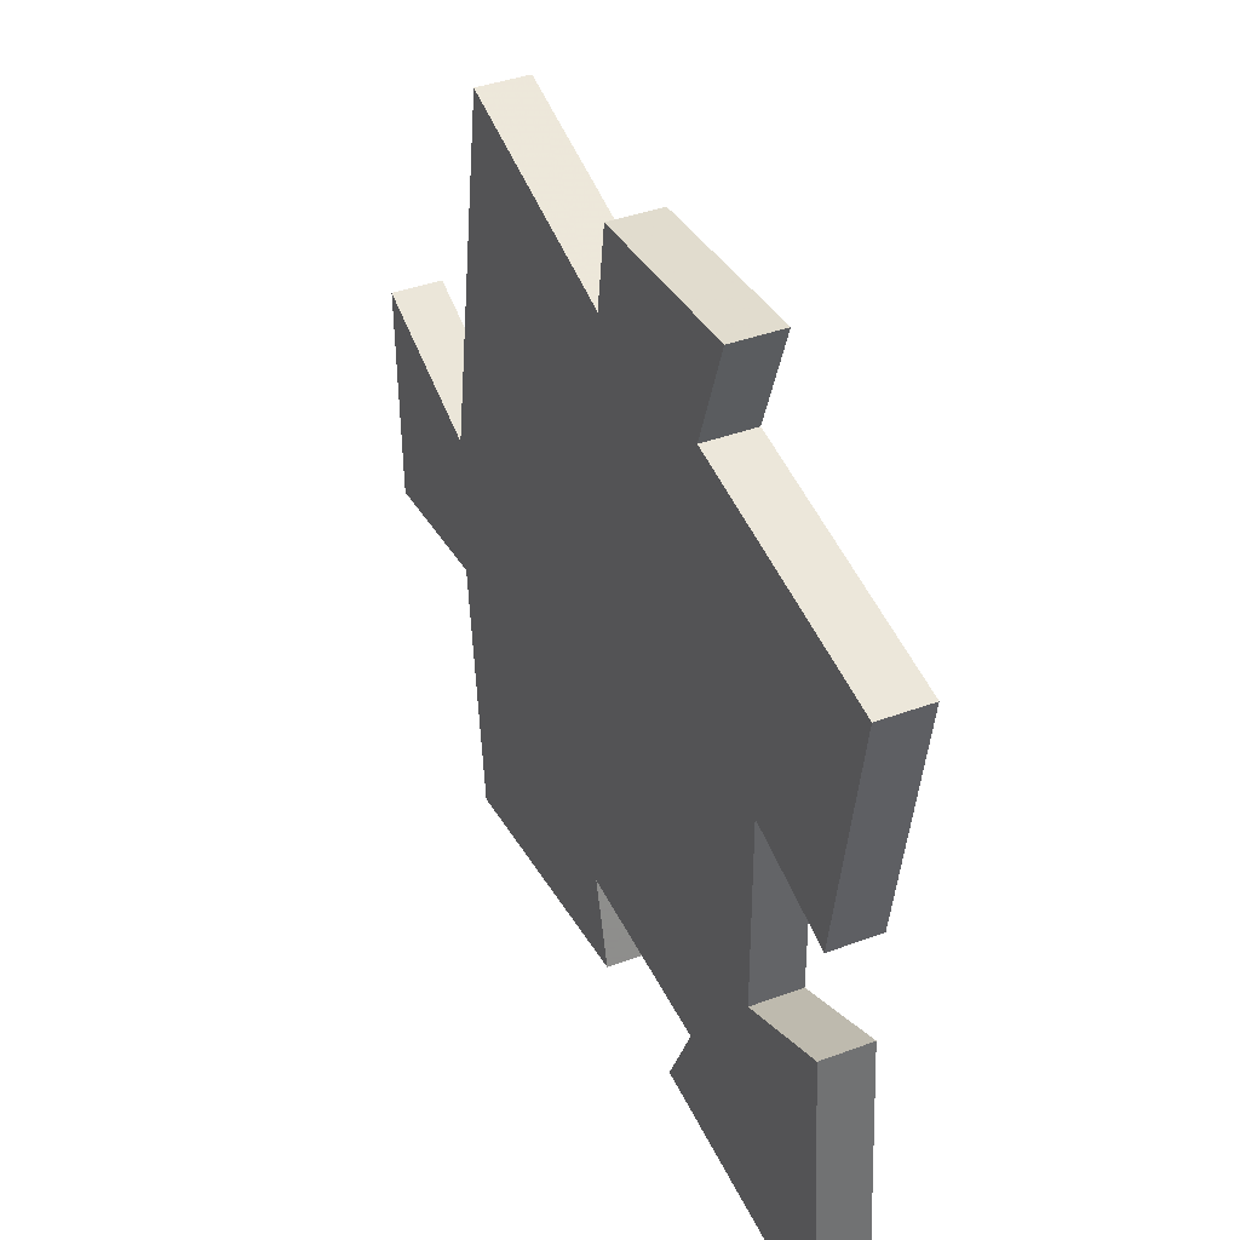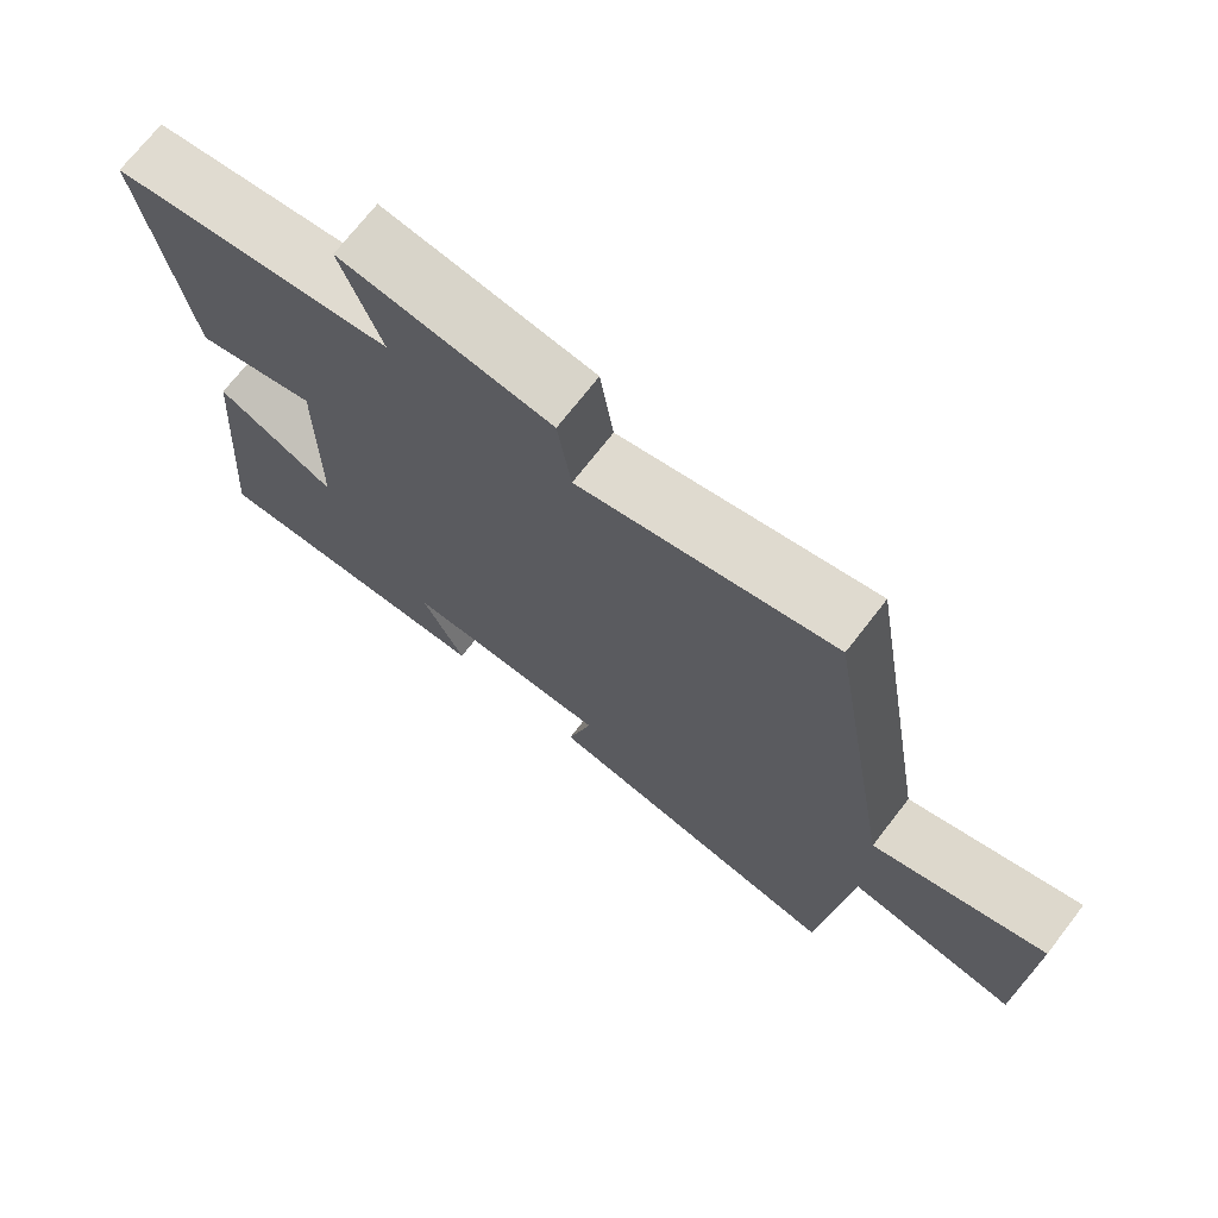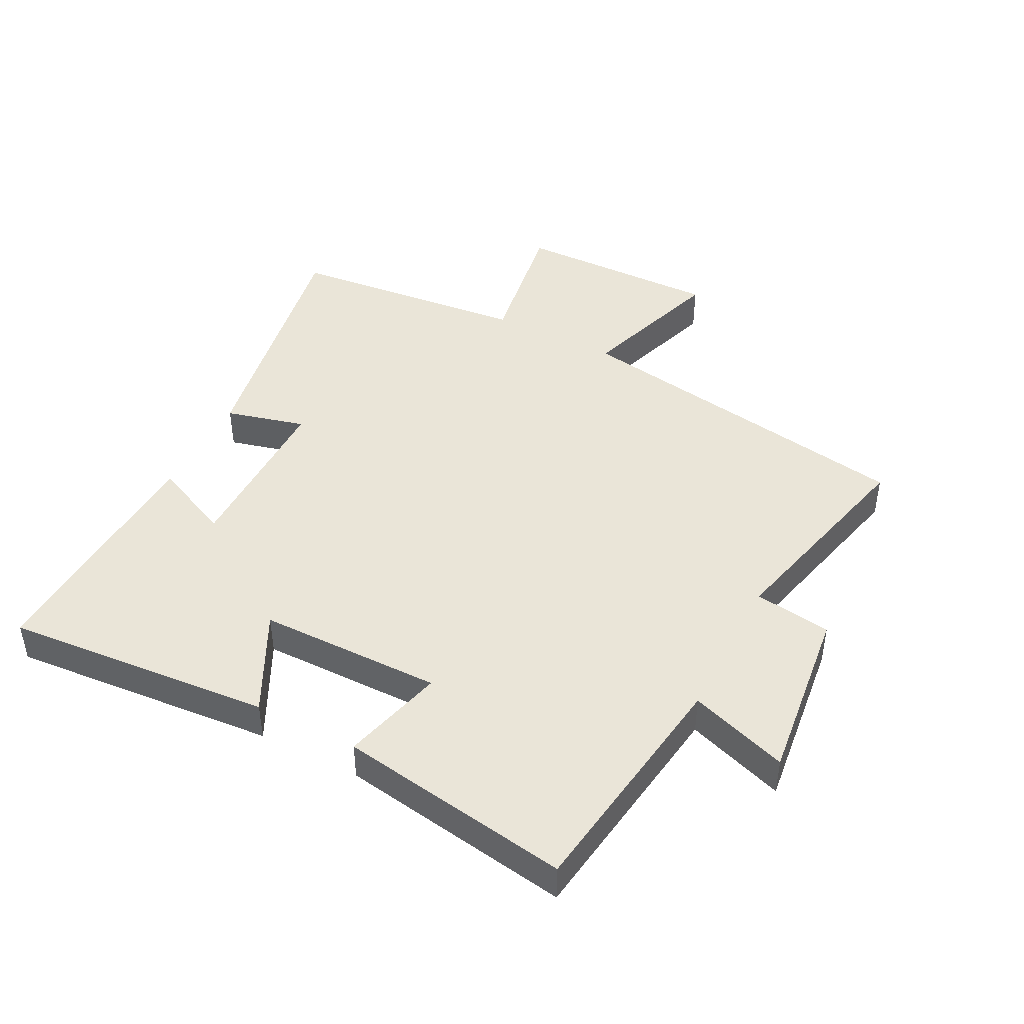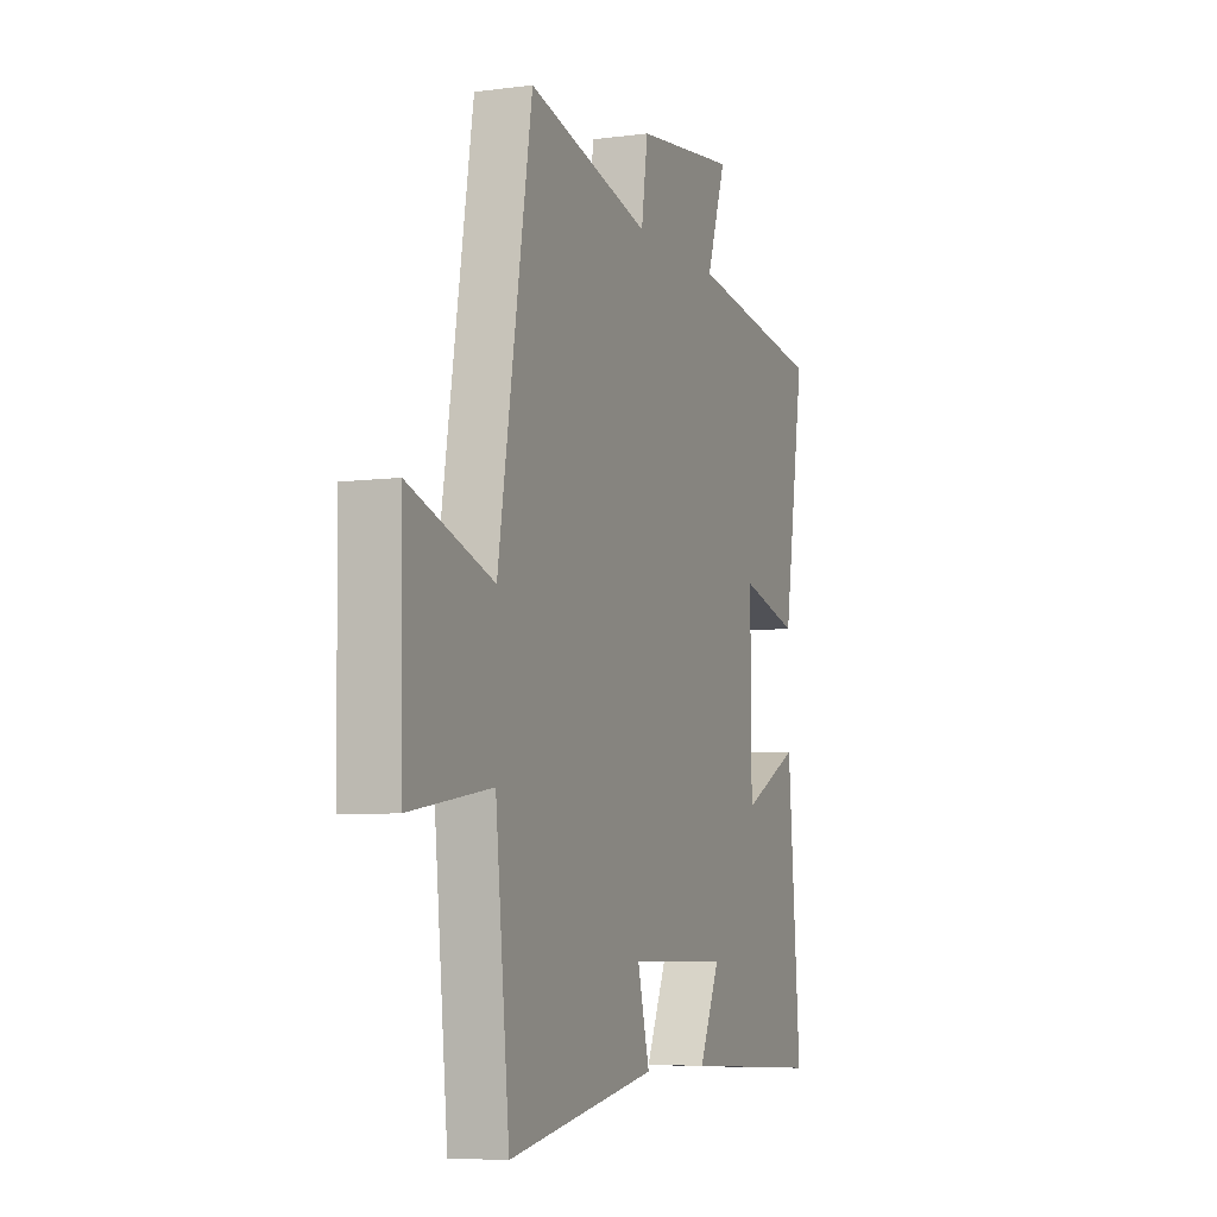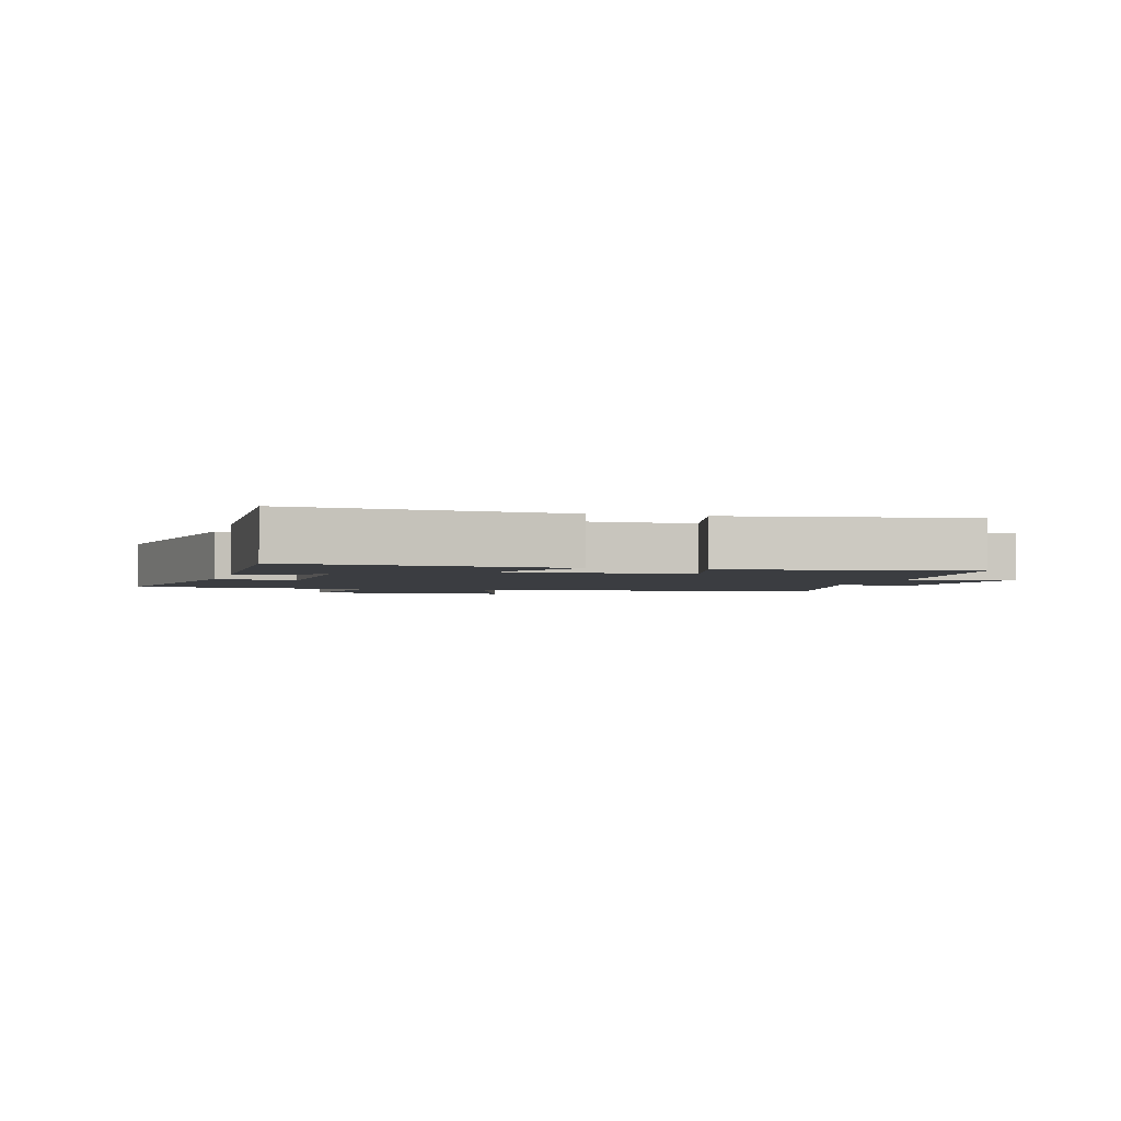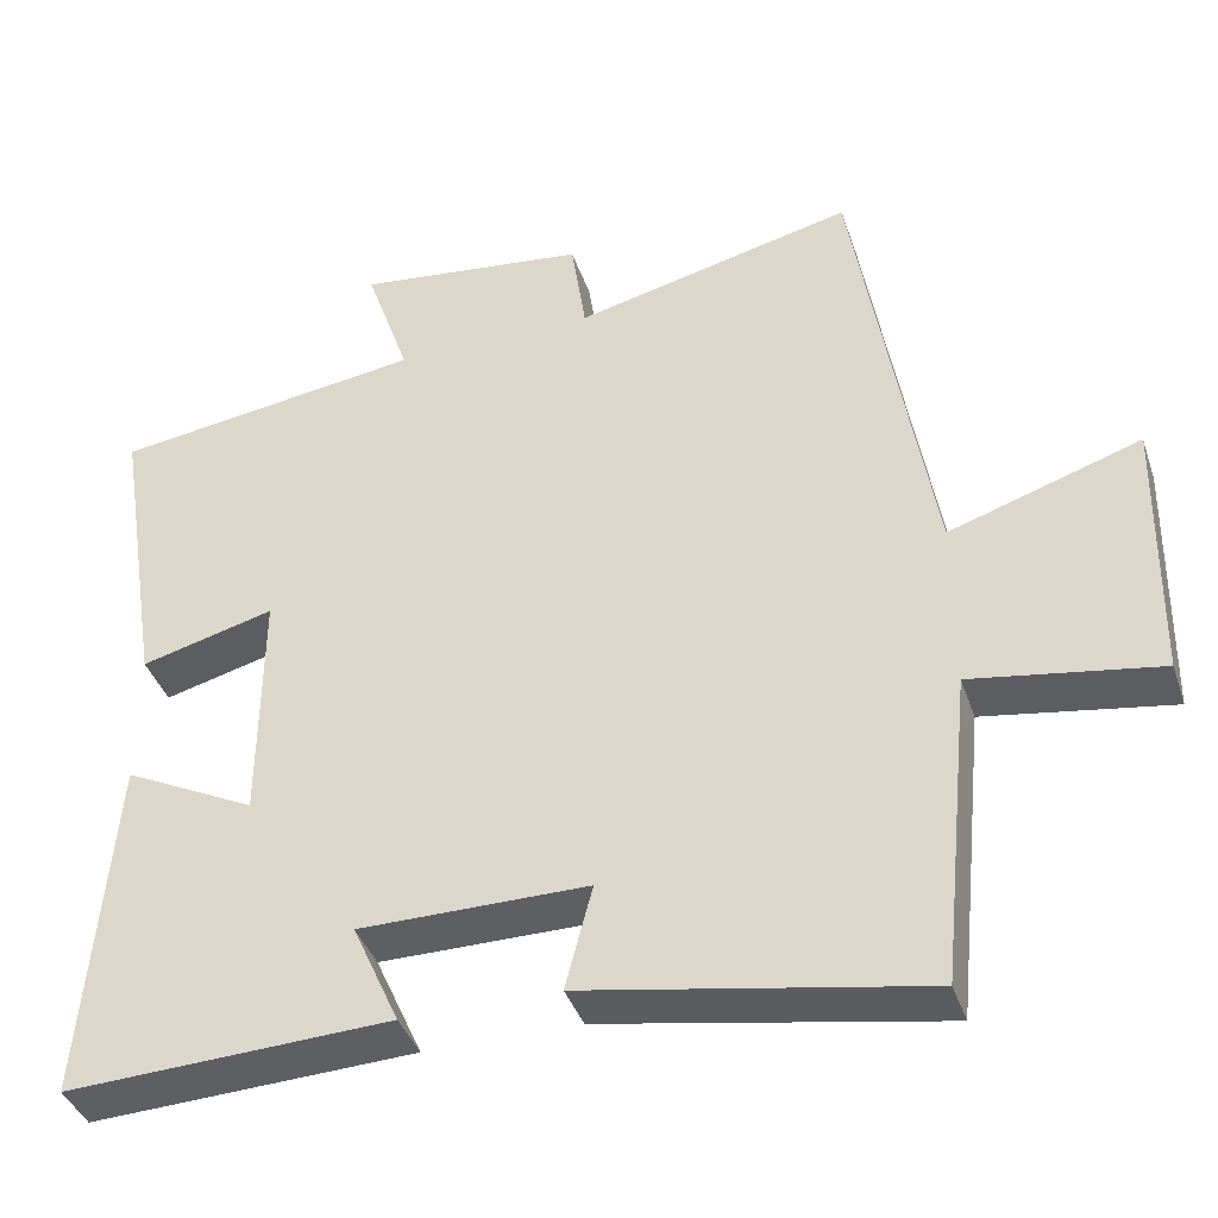
<metadata>
{"format":"obj","ext":"obj","renderer":"f3d","projection":"perspective","resolution":1024,"background":"white","views":[{"elev":41.3,"azim":-114.0,"up":"+Z"},{"elev":71.7,"azim":37.8,"up":"+Z"},{"elev":44.6,"azim":-62.7,"up":"+Y"},{"elev":-6.7,"azim":111.2,"up":"+Z"},{"elev":-2.4,"azim":-105.8,"up":"+Y"},{"elev":-39.7,"azim":18.0,"up":"+Z"}]}
</metadata>
<code>
v -0.559 0.07 0.447
v -0.18 0.07 0.5
v -0.234 0.07 0.657
v 0.048 0.07 0.623
v 0.066 0.07 0.5
v 0.407 0.07 0.582
v 0.5 0.07 0.02
v 0.733 0.07 0.097
v 0.727 0.07 -0.229
v 0.5 0.07 -0.192
v 0.461 0.07 -0.575
v 0.048 0.07 -0.5
v 0.081 0.07 -0.373
v -0.197 0.07 -0.373
v -0.14 0.07 -0.5
v -0.535 0.07 -0.517
v -0.5 0.07 -0.092
v -0.339 0.07 -0.173
v -0.337 0.07 0.119
v -0.5 0.07 0.076
v -0.559 0 0.447
v -0.18 0 0.5
v -0.234 0 0.657
v 0.048 0 0.623
v 0.066 0 0.5
v 0.407 0 0.582
v 0.5 0 0.02
v 0.733 0 0.097
v 0.727 0 -0.229
v 0.5 0 -0.192
v 0.461 0 -0.575
v 0.048 0 -0.5
v 0.081 0 -0.373
v -0.197 0 -0.373
v -0.14 0 -0.5
v -0.535 0 -0.517
v -0.5 0 -0.092
v -0.339 0 -0.173
v -0.337 0 0.119
v -0.5 0 0.076
f 19 20 1 2
f 18 19 2
f 16 17 18
f 15 16 18
f 14 15 18
f 13 14 18 2
f 10 11 12 13
f 10 13 2
f 7 8 9 10
f 5 6 7 10
f 5 10 2 3
f 3 4 5
f 22 21 40 39
f 22 39 38
f 38 37 36
f 38 36 35
f 38 35 34
f 22 38 34 33
f 33 32 31 30
f 22 33 30
f 30 29 28 27
f 30 27 26 25
f 23 22 30 25
f 25 24 23
f 1 21 22 2
f 2 22 23 3
f 3 23 24 4
f 4 24 25 5
f 5 25 26 6
f 6 26 27 7
f 7 27 28 8
f 8 28 29 9
f 9 29 30 10
f 10 30 31 11
f 11 31 32 12
f 12 32 33 13
f 13 33 34 14
f 14 34 35 15
f 15 35 36 16
f 16 36 37 17
f 17 37 38 18
f 18 38 39 19
f 19 39 40 20
f 20 40 21 1

</code>
